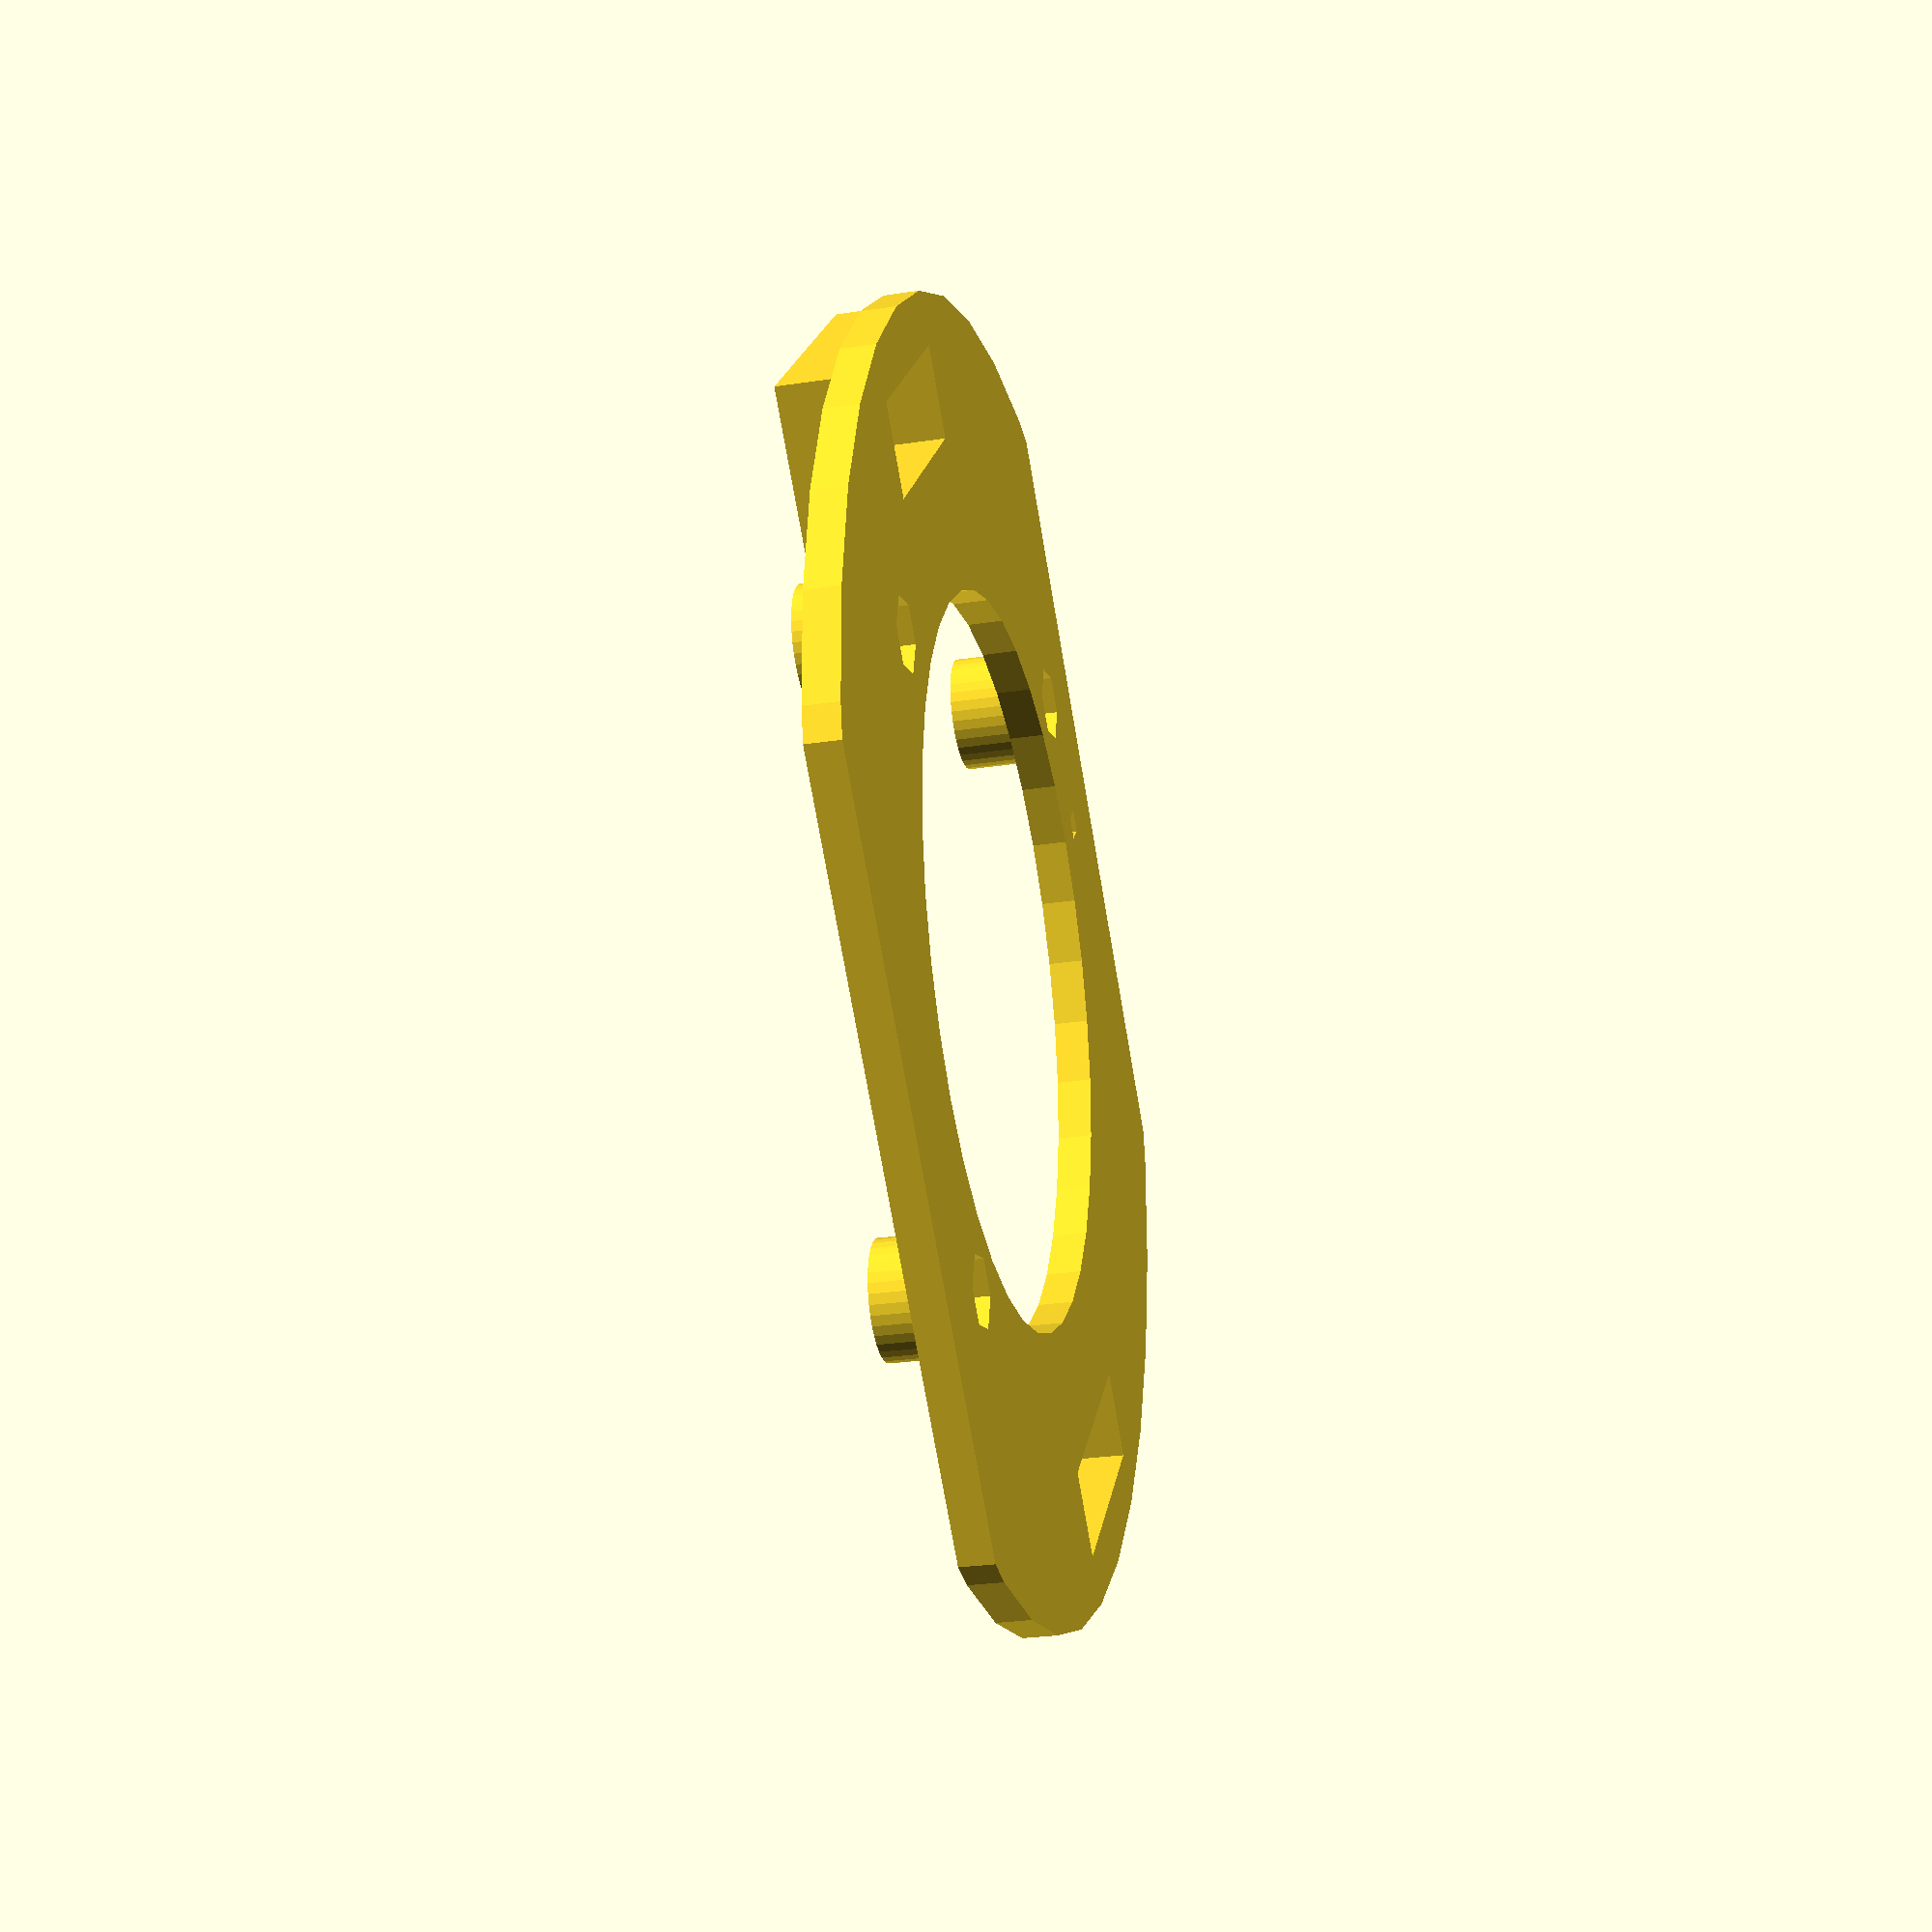
<openscad>
// PCB_MountTop for Kobalt rounter in Maslow4

DCenter = 63;  // Hole a little bigger
DBase = 113;
HBase = 3;
BrushDist = 80;
BarW = 8;
BarL = 20;
WallT = 3;
WallH = 8;
BoltD = 4;
NutD = 6.5;
PostD = 10;
$fn = 36;



difference() {
	union() {
      // Base
        cylinder(h=HBase, d=DBase, center=false);
      // Right support
        translate([BrushDist/2, -(BarL + WallT + WallT)/2,0])
            cube([BarW + WallT + WallT, 
                BarL + WallT + WallT, WallH]);
        // Left Support
        translate([-(BrushDist/2 + BarW + WallT + WallT),
            -(BarL + WallT + WallT)/2,0])
            cube([BarW + WallT + WallT, 
                BarL + WallT + WallT, WallH]);

        // Ring for test print
        //cylinder(h=1, d=74);
        
        // Pin1
        //translate([-12,-40,0])
            //cube([1,50,2]);
        translate([-12,-35,0])
            cylinder(h=WallH, d=PostD);
        // Pin2
        //translate([-12,-40,0])
            //cylinder(h=3, r=58);
        translate([-34,17.8,0])
            cylinder(h=WallH, d=PostD);   
        // Pin3     
        //translate([-34,13.8,0])
            //cylinder(h=4, r=53.5);
        translate([15.9,33,0])
            cylinder(h=WallH, d=PostD);   
    } 
	
    // Cut center hole
    translate([0,0,-.1])
        cylinder(h=HBase + 1, d=DCenter, center=false);
    // Cut LEFT Slot
    translate([BrushDist/2 + WallT, -(BarL)/2, -.1])
        cube([BarW, BarL, WallH+1]);
    // Cut Right Slot
    translate([-(BrushDist/2 + BarW + WallT),
            -(BarL)/2, -.1])
        cube([BarW, BarL, WallH+1]);

    // Cut off top of base
    translate([-100,45,-1])
        cube ([200,200,20]);
    // Cut off top of base
    translate([-100,-245,-1])
        cube ([200,200,20]);

//       translate([0,0,-.04])
//          cylinder(h=2, d=65);

    // Index Mark 6 o'clock
    translate([-1,-37.5,-.04])
        cube([2,2,5]);
    // Pin1
    translate([-12,-35,-1]) 
        cylinder(h=15, d=BoltD);
    //Nut1
    translate([-12,-35,-.04]) 
        cylinder(h=WallH-2, d=NutD, $fn=6);
   
    // Pin2
    translate([-34,17.8,-1]) 
        cylinder(h=15, d=BoltD); 
    //Nut2
    translate([-34,17.8,-.04]) 
        cylinder(h=WallH-2, d=NutD, $fn=6);
    // Notch for PCB wire clearance
    translate([-34, 13, WallH-2]) 
        cylinder(h=5, d=3);    
      
    // Pin3     
    translate([15.9,33,-1]) 
        cylinder(h=15, d=BoltD);   
    //Nut3
    translate([15.9,33,-.04]) 
        cylinder(h=WallH-2, d=NutD, $fn=6);
    

	// Cross section view
    //     rotate([0,0,-90])
    //         cube([100,100,100]);

} // D1

</openscad>
<views>
elev=26.6 azim=136.1 roll=103.5 proj=p view=solid
</views>
